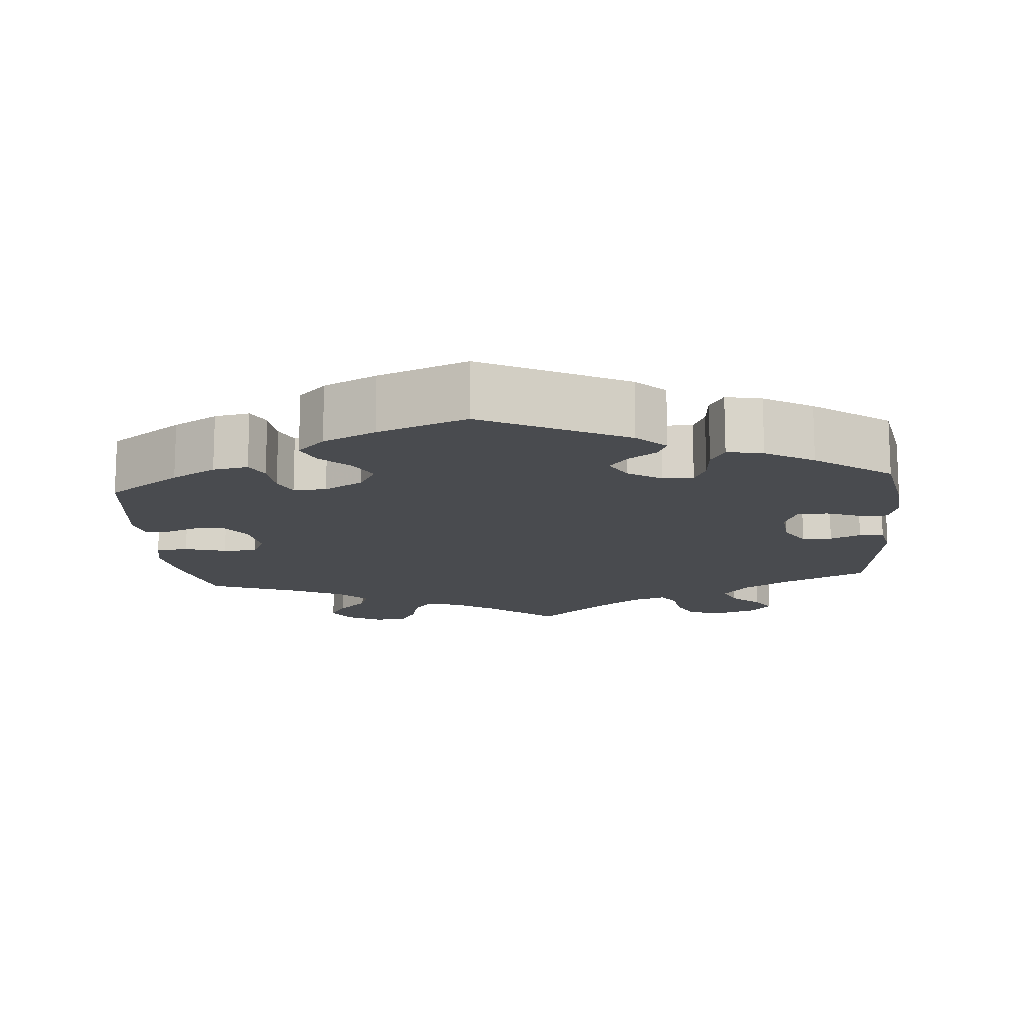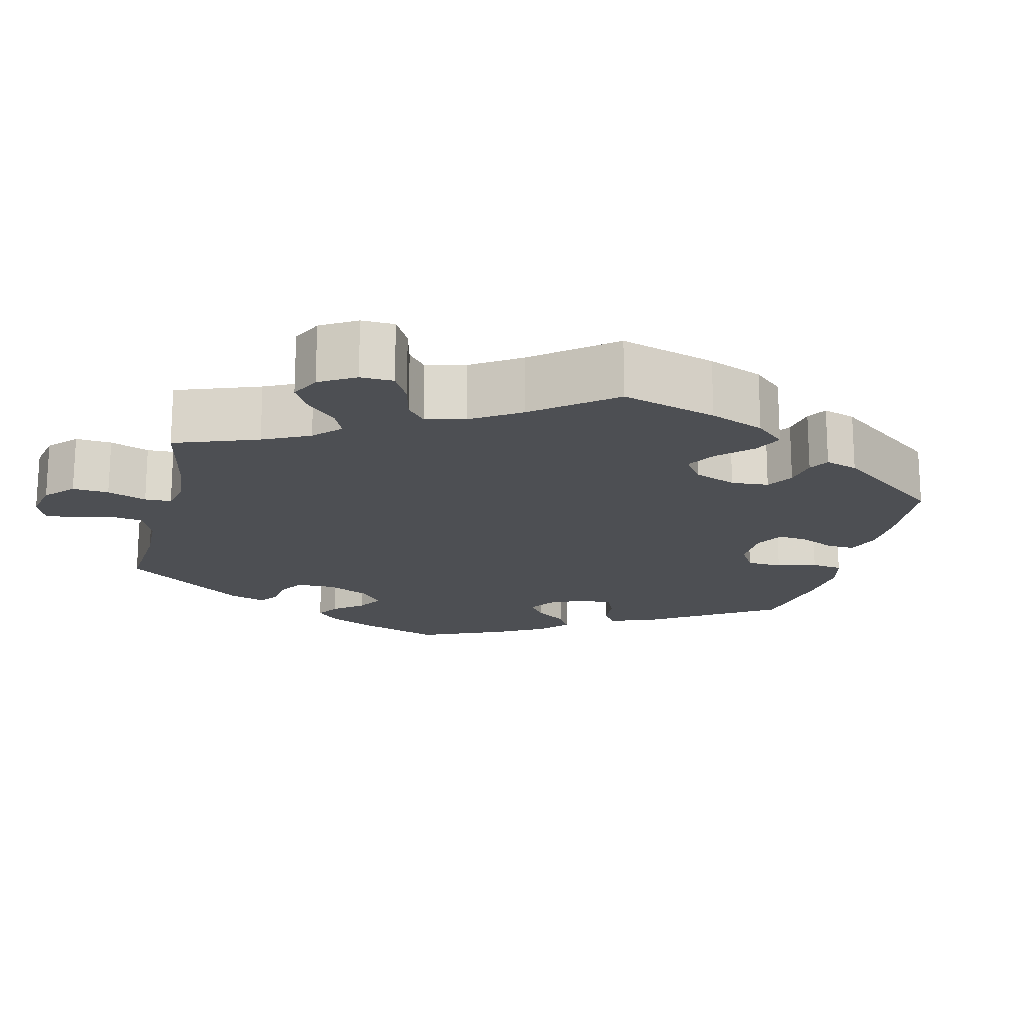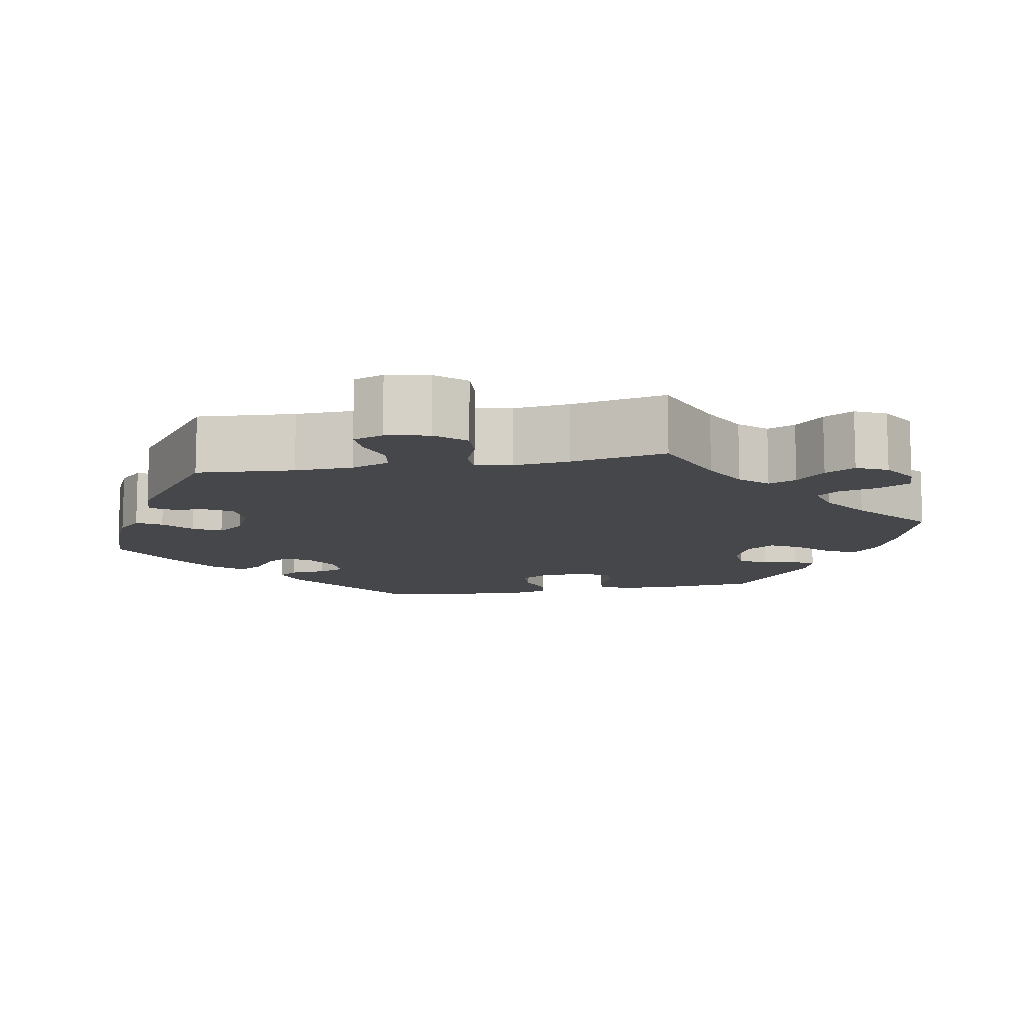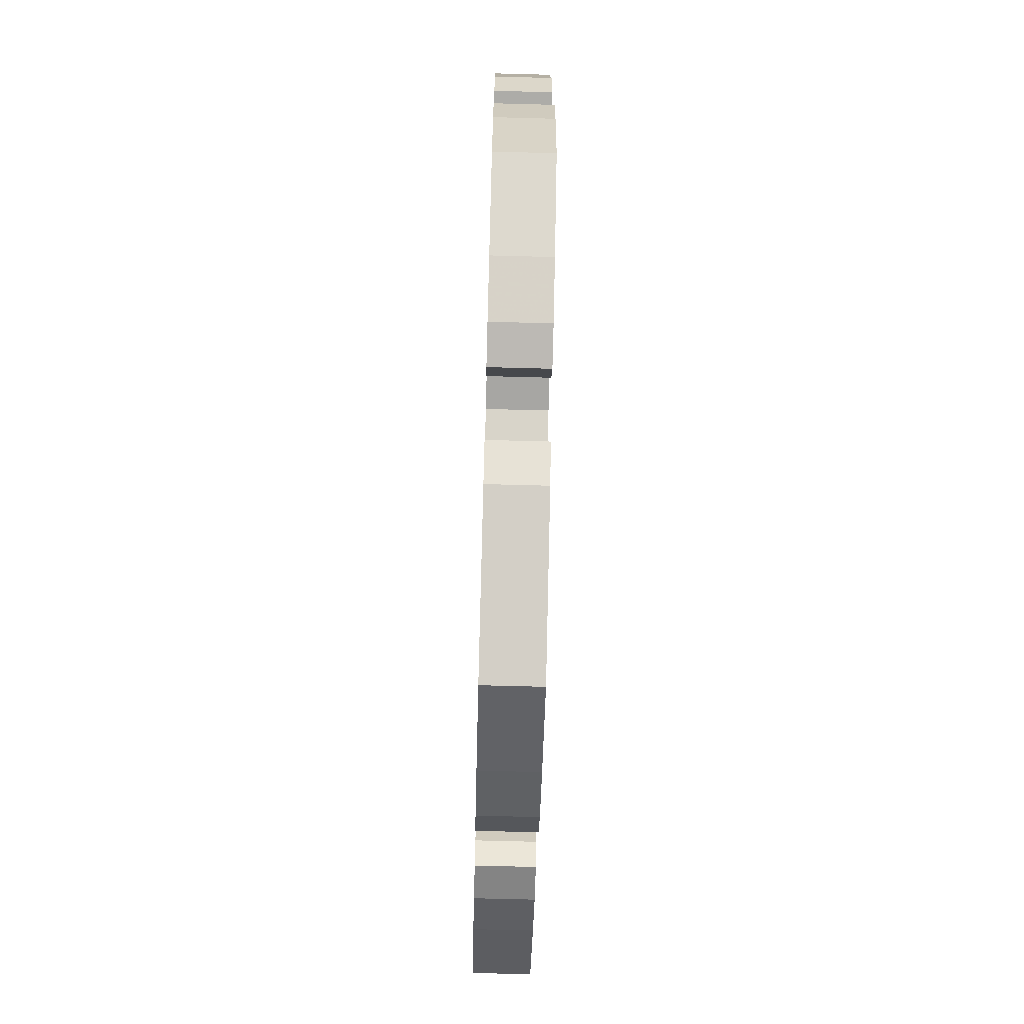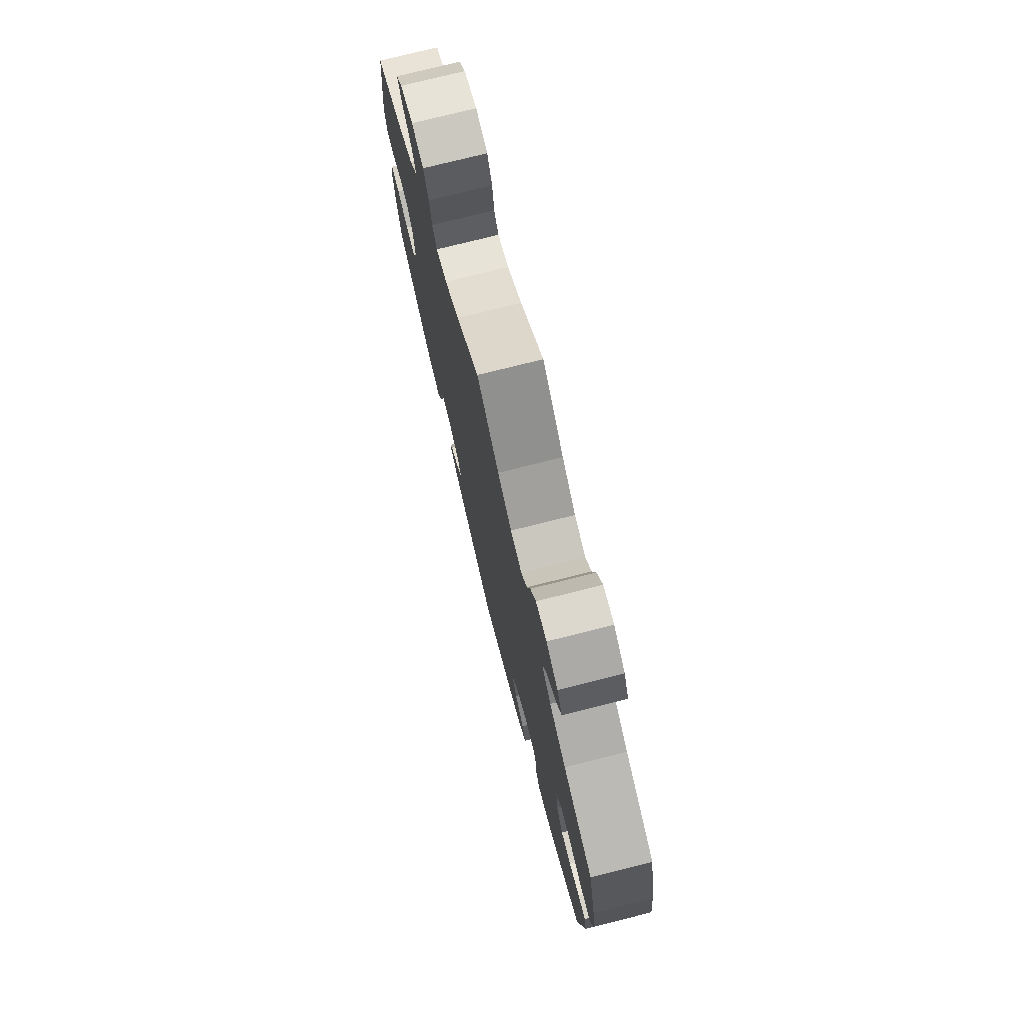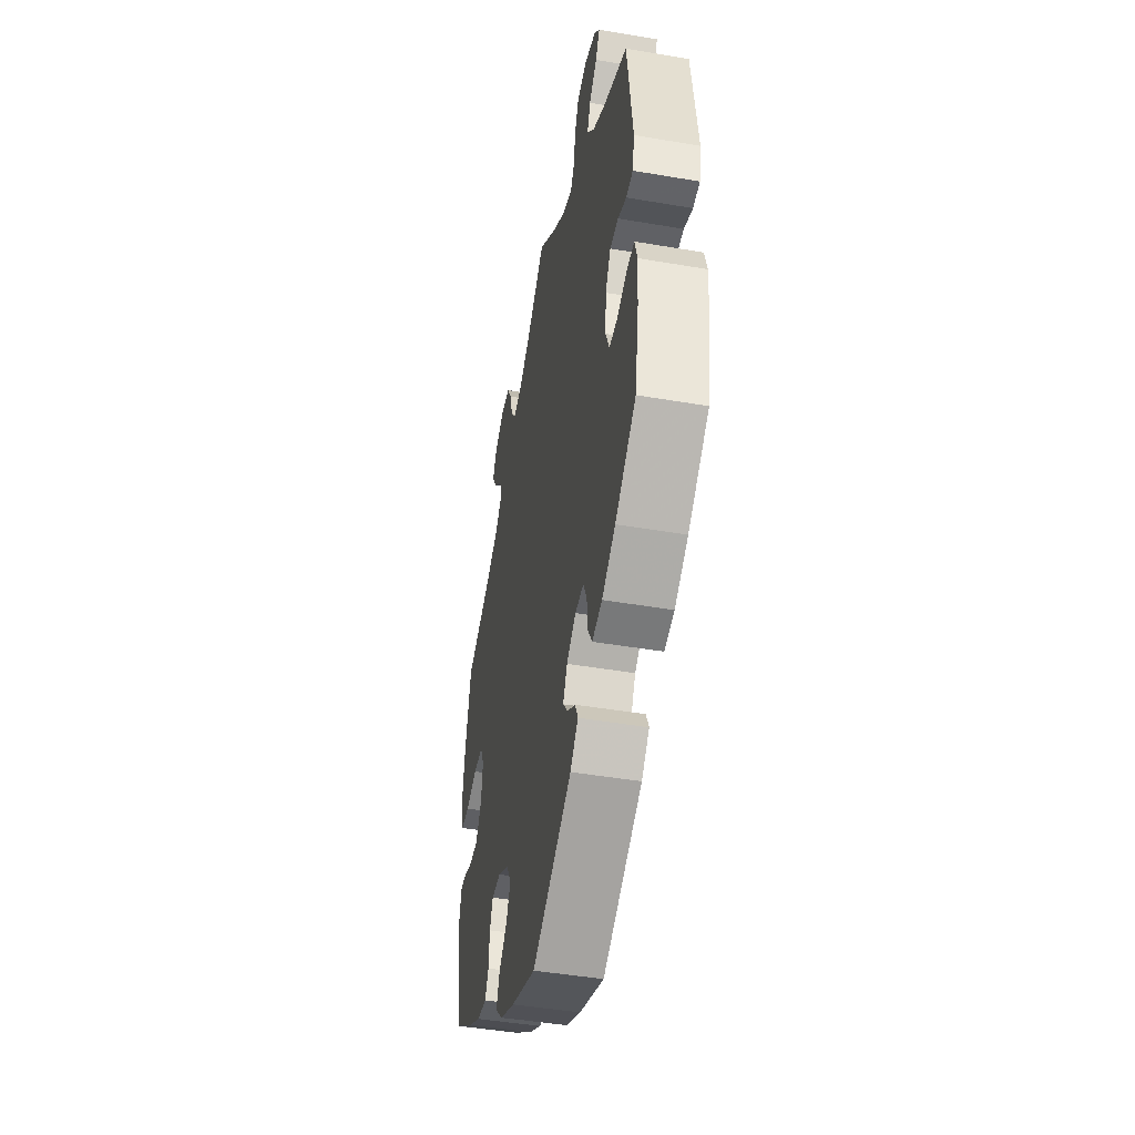
<metadata>
{"format":"obj","ext":"obj","renderer":"f3d","projection":"perspective","resolution":1024,"background":"white","views":[{"elev":-14.2,"azim":-174.6,"up":"+Y"},{"elev":-17.6,"azim":46.4,"up":"+Y"},{"elev":-10.8,"azim":-19.1,"up":"+Y"},{"elev":-71.3,"azim":-91.5,"up":"+Z"},{"elev":75.7,"azim":75.9,"up":"+Z"},{"elev":-45.7,"azim":-101.1,"up":"+Z"}]}
</metadata>
<code>
v 0.529 0.07 0.165
v 0.539 0.07 0.09
v 0.528 0.07 0.04
v 0.486 0.07 0.037
v 0.432 0.07 0.053
v 0.388 0.07 0.053
v 0.369 0.07 0.013
v 0.377 0.07 -0.045
v 0.404 0.07 -0.085
v 0.444 0.07 -0.086
v 0.486 0.07 -0.07
v 0.516 0.07 -0.07
v 0.525 0.07 -0.113
v 0.501 0.07 -0.288
v 0.405 0.07 -0.355
v 0.347 0.07 -0.388
v 0.301 0.07 -0.396
v 0.285 0.07 -0.364
v 0.281 0.07 -0.314
v 0.266 0.07 -0.279
v 0.223 0.07 -0.28
v 0.172 0.07 -0.309
v 0.149 0.07 -0.349
v 0.17 0.07 -0.39
v 0.208 0.07 -0.427
v 0.223 0.07 -0.465
v 0.187 0.07 -0.501
v 0.118 0.07 -0.534
v 0.001 0.07 -0.578
v -0.186 0.07 -0.481
v -0.223 0.07 -0.444
v -0.21 0.07 -0.415
v -0.172 0.07 -0.389
v -0.149 0.07 -0.359
v -0.169 0.07 -0.322
v -0.213 0.07 -0.293
v -0.253 0.07 -0.291
v -0.269 0.07 -0.326
v -0.274 0.07 -0.376
v -0.293 0.07 -0.409
v -0.34 0.07 -0.399
v -0.403 0.07 -0.361
v -0.501 0.07 -0.288
v -0.52 0.07 -0.178
v -0.525 0.07 -0.112
v -0.513 0.07 -0.07
v -0.477 0.07 -0.071
v -0.431 0.07 -0.089
v -0.391 0.07 -0.089
v -0.374 0.07 -0.046
v -0.379 0.07 0.015
v -0.404 0.07 0.058
v -0.443 0.07 0.059
v -0.483 0.07 0.042
v -0.515 0.07 0.045
v -0.525 0.07 0.093
v -0.5 0.07 0.289
v -0.389 0.07 0.342
v -0.327 0.07 0.38
v -0.294 0.07 0.421
v -0.309 0.07 0.46
v -0.346 0.07 0.495
v -0.366 0.07 0.529
v -0.34 0.07 0.56
v -0.288 0.07 0.577
v -0.24 0.07 0.566
v -0.22 0.07 0.524
v -0.212 0.07 0.471
v -0.194 0.07 0.442
v -0.15 0.07 0.456
v -0.092 0.07 0.498
v 0 0.07 0.578
v 0.087 0.07 0.505
v 0.142 0.07 0.468
v 0.187 0.07 0.457
v 0.21 0.07 0.488
v 0.223 0.07 0.538
v 0.245 0.07 0.576
v 0.288 0.07 0.579
v 0.334 0.07 0.553
v 0.354 0.07 0.516
v 0.331 0.07 0.478
v 0.293 0.07 0.442
v 0.28 0.07 0.407
v 0.316 0.07 0.37
v 0.382 0.07 0.336
v 0.5 0.07 0.289
v 0.529 0 0.165
v 0.539 0 0.09
v 0.528 0 0.04
v 0.486 0 0.037
v 0.432 0 0.053
v 0.388 0 0.053
v 0.369 0 0.013
v 0.377 0 -0.045
v 0.404 0 -0.085
v 0.444 0 -0.086
v 0.486 0 -0.07
v 0.516 0 -0.07
v 0.525 0 -0.113
v 0.501 0 -0.288
v 0.405 0 -0.355
v 0.347 0 -0.388
v 0.301 0 -0.396
v 0.285 0 -0.364
v 0.281 0 -0.314
v 0.266 0 -0.279
v 0.223 0 -0.28
v 0.172 0 -0.309
v 0.149 0 -0.349
v 0.17 0 -0.39
v 0.208 0 -0.427
v 0.223 0 -0.465
v 0.187 0 -0.501
v 0.118 0 -0.534
v 0.001 0 -0.578
v -0.186 0 -0.481
v -0.223 0 -0.444
v -0.21 0 -0.415
v -0.172 0 -0.389
v -0.149 0 -0.359
v -0.169 0 -0.322
v -0.213 0 -0.293
v -0.253 0 -0.291
v -0.269 0 -0.326
v -0.274 0 -0.376
v -0.293 0 -0.409
v -0.34 0 -0.399
v -0.403 0 -0.361
v -0.501 0 -0.288
v -0.52 0 -0.178
v -0.525 0 -0.112
v -0.513 0 -0.07
v -0.477 0 -0.071
v -0.431 0 -0.089
v -0.391 0 -0.089
v -0.374 0 -0.046
v -0.379 0 0.015
v -0.404 0 0.058
v -0.443 0 0.059
v -0.483 0 0.042
v -0.515 0 0.045
v -0.525 0 0.093
v -0.5 0 0.289
v -0.389 0 0.342
v -0.327 0 0.38
v -0.294 0 0.421
v -0.309 0 0.46
v -0.346 0 0.495
v -0.366 0 0.529
v -0.34 0 0.56
v -0.288 0 0.577
v -0.24 0 0.566
v -0.22 0 0.524
v -0.212 0 0.471
v -0.194 0 0.442
v -0.15 0 0.456
v -0.092 0 0.498
v 0 0 0.578
v 0.087 0 0.505
v 0.142 0 0.468
v 0.187 0 0.457
v 0.21 0 0.488
v 0.223 0 0.538
v 0.245 0 0.576
v 0.288 0 0.579
v 0.334 0 0.553
v 0.354 0 0.516
v 0.331 0 0.478
v 0.293 0 0.442
v 0.28 0 0.407
v 0.316 0 0.37
v 0.382 0 0.336
v 0.5 0 0.289
f 86 87 1 2
f 85 86 2 3
f 84 85 3 4
f 80 81 82 83
f 80 83 84
f 79 80 84
f 76 77 78 79
f 75 76 79 84
f 74 75 84 4
f 71 72 73
f 70 71 73 74
f 69 70 74 4
f 65 66 67 68
f 65 68 69
f 64 65 69
f 61 62 63 64
f 60 61 64 69
f 59 60 69 4
f 55 56 57 58
f 53 54 55 58
f 52 53 58 59
f 51 52 59
f 50 51 59
f 45 46 47 48
f 45 48 49
f 44 45 49
f 43 44 49
f 42 43 49
f 41 42 49 50
f 38 39 40 41
f 37 38 41 50
f 30 31 32 33
f 30 33 34
f 29 30 34
f 28 29 34 35
f 24 25 26 27
f 23 24 27 28
f 16 17 18 19
f 16 19 20
f 15 16 20
f 14 15 20
f 13 14 20
f 10 11 12 13
f 9 10 13 20
f 8 9 20 21
f 59 4 5
f 59 5 6
f 36 37 50 59
f 35 36 59 6
f 23 28 35
f 22 23 35
f 22 35 6 7
f 7 8 21 22
f 89 88 174 173
f 90 89 173 172
f 91 90 172 171
f 170 169 168 167
f 171 170 167
f 171 167 166
f 166 165 164 163
f 171 166 163 162
f 91 171 162 161
f 160 159 158
f 161 160 158 157
f 91 161 157 156
f 155 154 153 152
f 156 155 152
f 156 152 151
f 151 150 149 148
f 156 151 148 147
f 91 156 147 146
f 145 144 143 142
f 145 142 141 140
f 146 145 140 139
f 146 139 138
f 146 138 137
f 135 134 133 132
f 136 135 132
f 136 132 131
f 136 131 130
f 136 130 129
f 137 136 129 128
f 128 127 126 125
f 137 128 125 124
f 120 119 118 117
f 121 120 117
f 121 117 116
f 122 121 116 115
f 114 113 112 111
f 115 114 111 110
f 106 105 104 103
f 107 106 103
f 107 103 102
f 107 102 101
f 107 101 100
f 100 99 98 97
f 107 100 97 96
f 108 107 96 95
f 92 91 146
f 93 92 146
f 146 137 124 123
f 93 146 123 122
f 122 115 110
f 122 110 109
f 94 93 122 109
f 109 108 95 94
f 1 88 89 2
f 2 89 90 3
f 3 90 91 4
f 4 91 92 5
f 5 92 93 6
f 6 93 94 7
f 7 94 95 8
f 8 95 96 9
f 9 96 97 10
f 10 97 98 11
f 11 98 99 12
f 12 99 100 13
f 13 100 101 14
f 14 101 102 15
f 15 102 103 16
f 16 103 104 17
f 17 104 105 18
f 18 105 106 19
f 19 106 107 20
f 20 107 108 21
f 21 108 109 22
f 22 109 110 23
f 23 110 111 24
f 24 111 112 25
f 25 112 113 26
f 26 113 114 27
f 27 114 115 28
f 28 115 116 29
f 29 116 117 30
f 30 117 118 31
f 31 118 119 32
f 32 119 120 33
f 33 120 121 34
f 34 121 122 35
f 35 122 123 36
f 36 123 124 37
f 37 124 125 38
f 38 125 126 39
f 39 126 127 40
f 40 127 128 41
f 41 128 129 42
f 42 129 130 43
f 43 130 131 44
f 44 131 132 45
f 45 132 133 46
f 46 133 134 47
f 47 134 135 48
f 48 135 136 49
f 49 136 137 50
f 50 137 138 51
f 51 138 139 52
f 52 139 140 53
f 53 140 141 54
f 54 141 142 55
f 55 142 143 56
f 56 143 144 57
f 57 144 145 58
f 58 145 146 59
f 59 146 147 60
f 60 147 148 61
f 61 148 149 62
f 62 149 150 63
f 63 150 151 64
f 64 151 152 65
f 65 152 153 66
f 66 153 154 67
f 67 154 155 68
f 68 155 156 69
f 69 156 157 70
f 70 157 158 71
f 71 158 159 72
f 72 159 160 73
f 73 160 161 74
f 74 161 162 75
f 75 162 163 76
f 76 163 164 77
f 77 164 165 78
f 78 165 166 79
f 79 166 167 80
f 80 167 168 81
f 81 168 169 82
f 82 169 170 83
f 83 170 171 84
f 84 171 172 85
f 85 172 173 86
f 86 173 174 87
f 87 174 88 1

</code>
